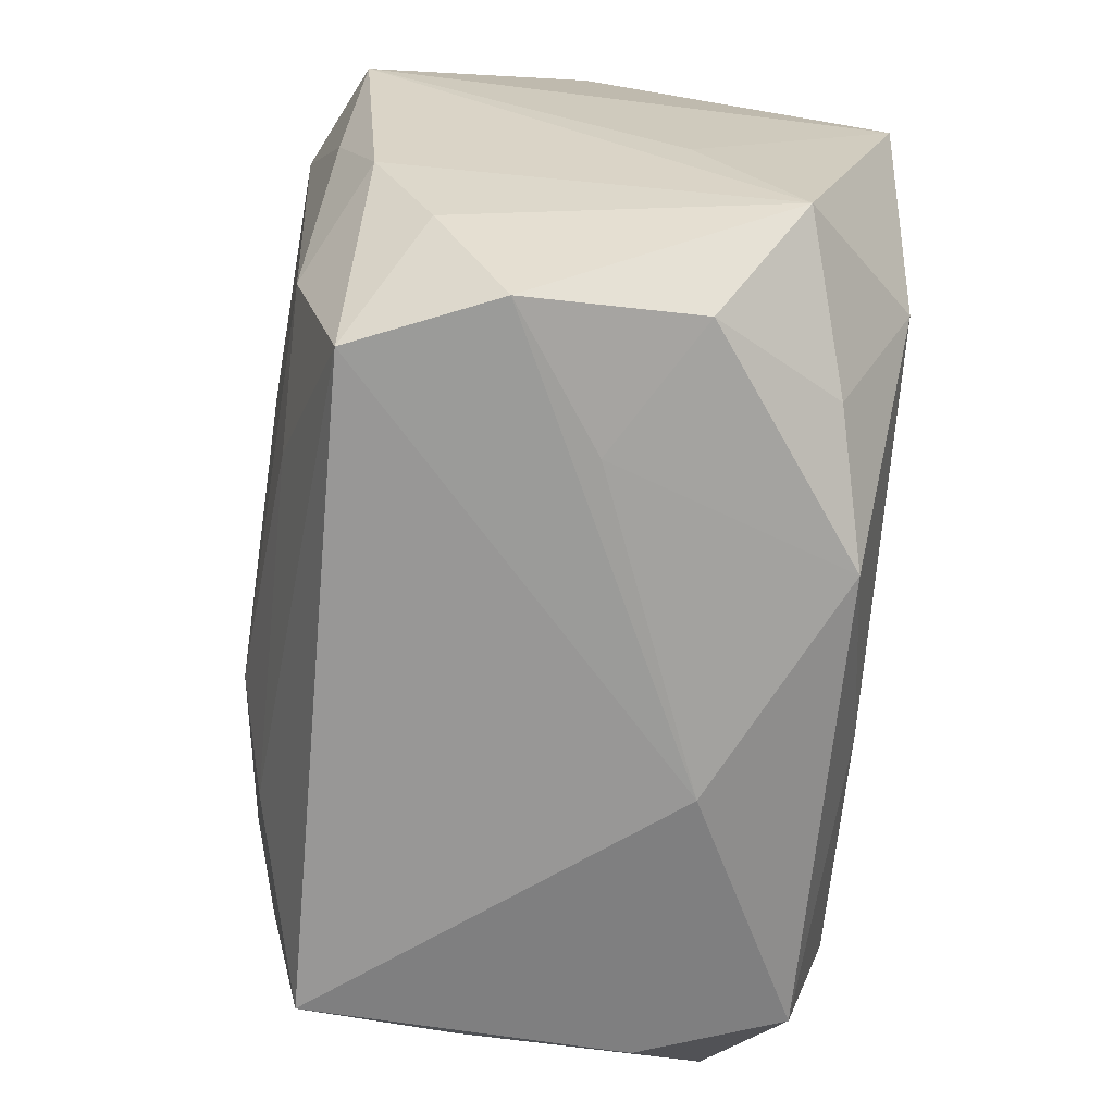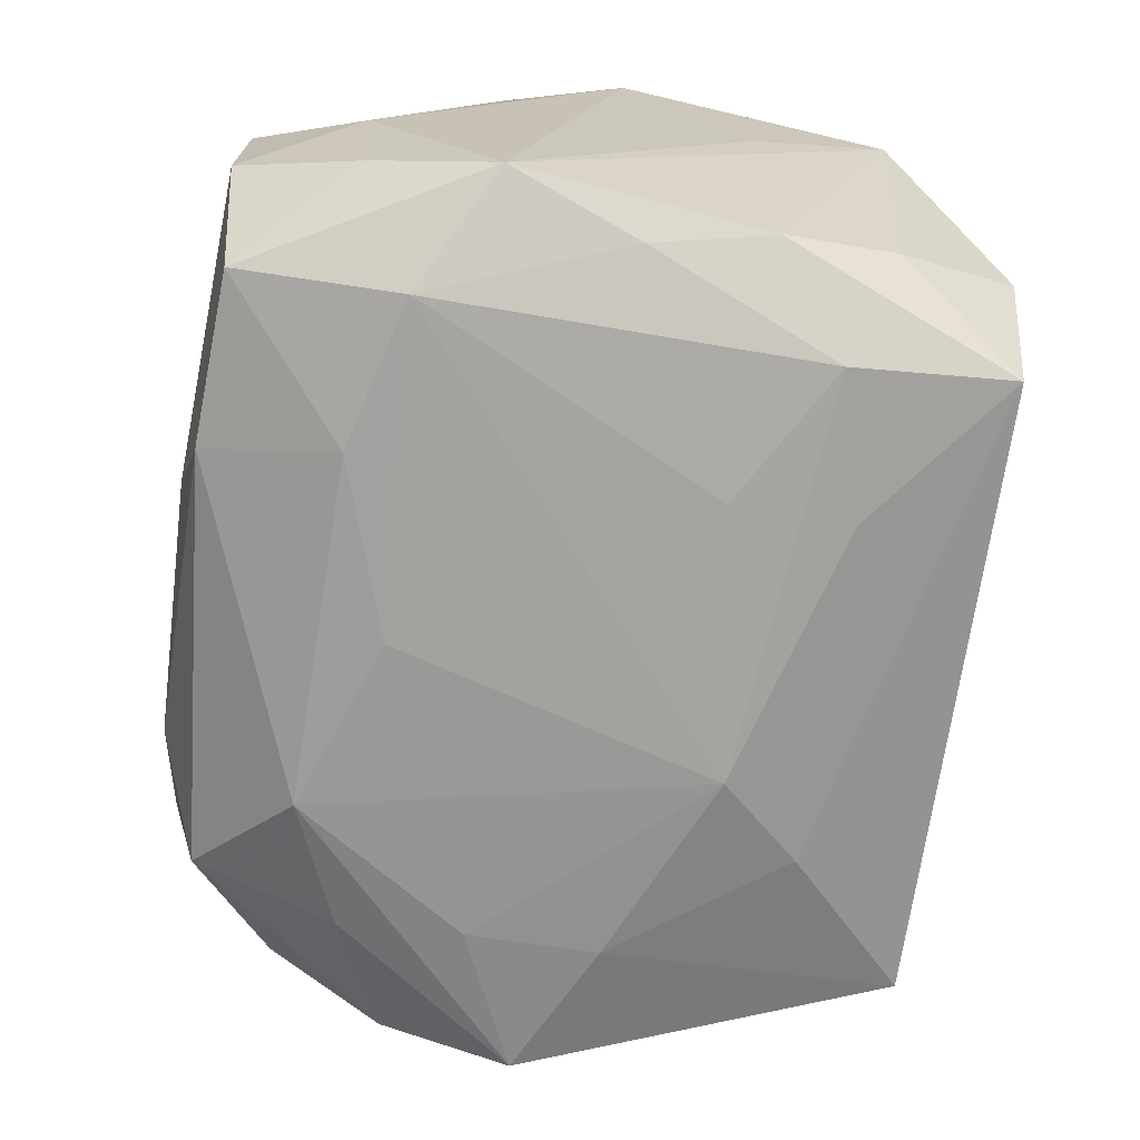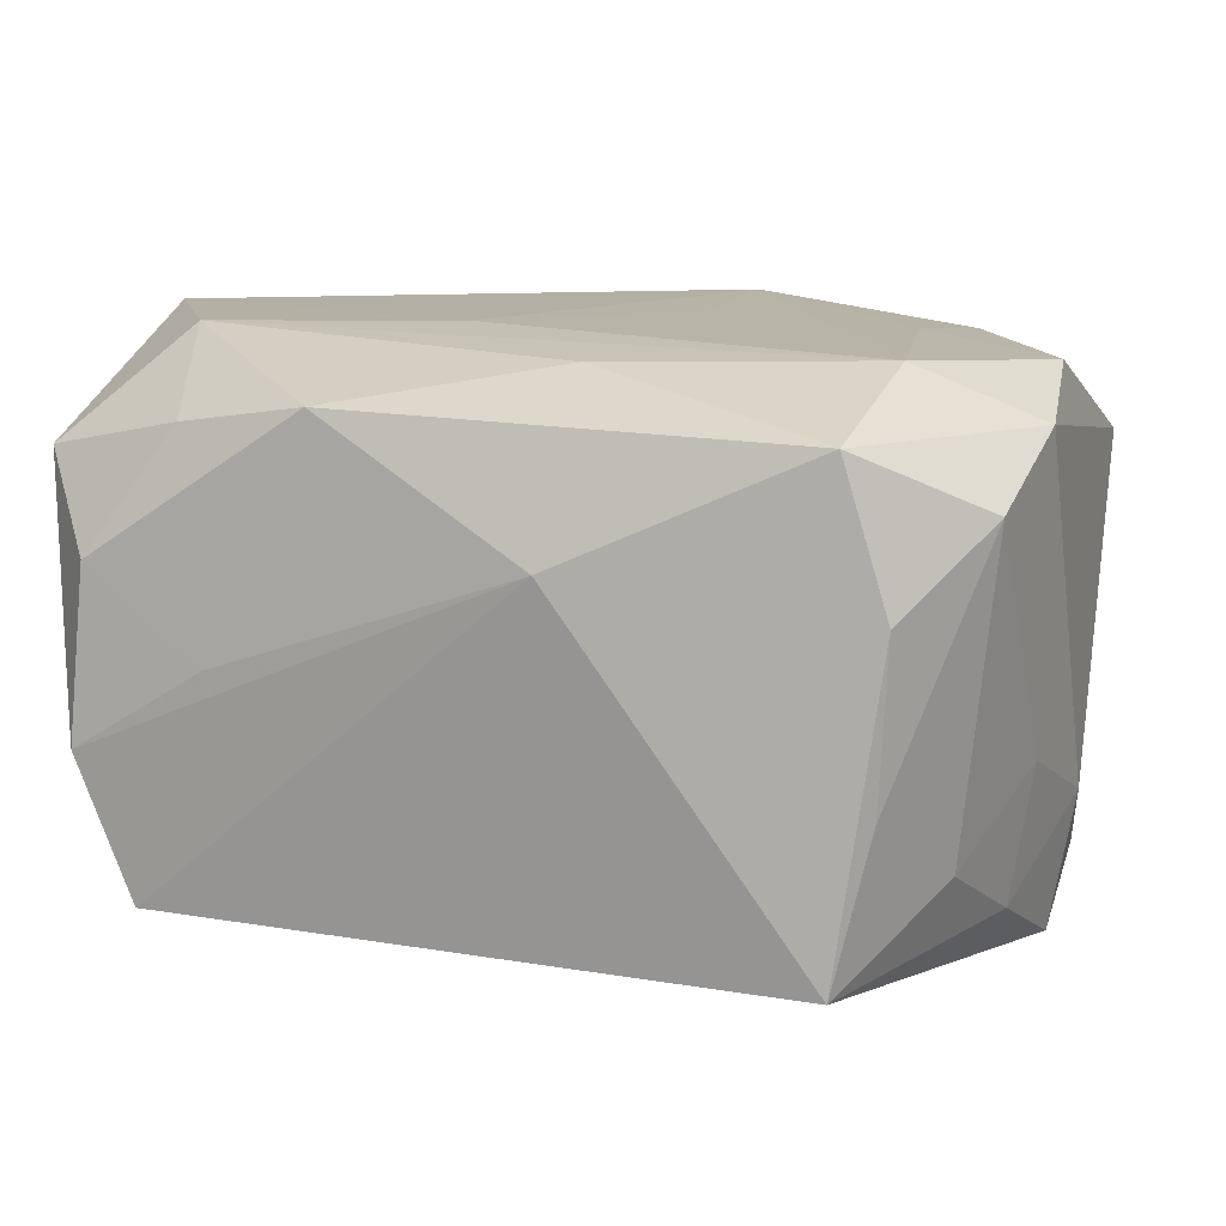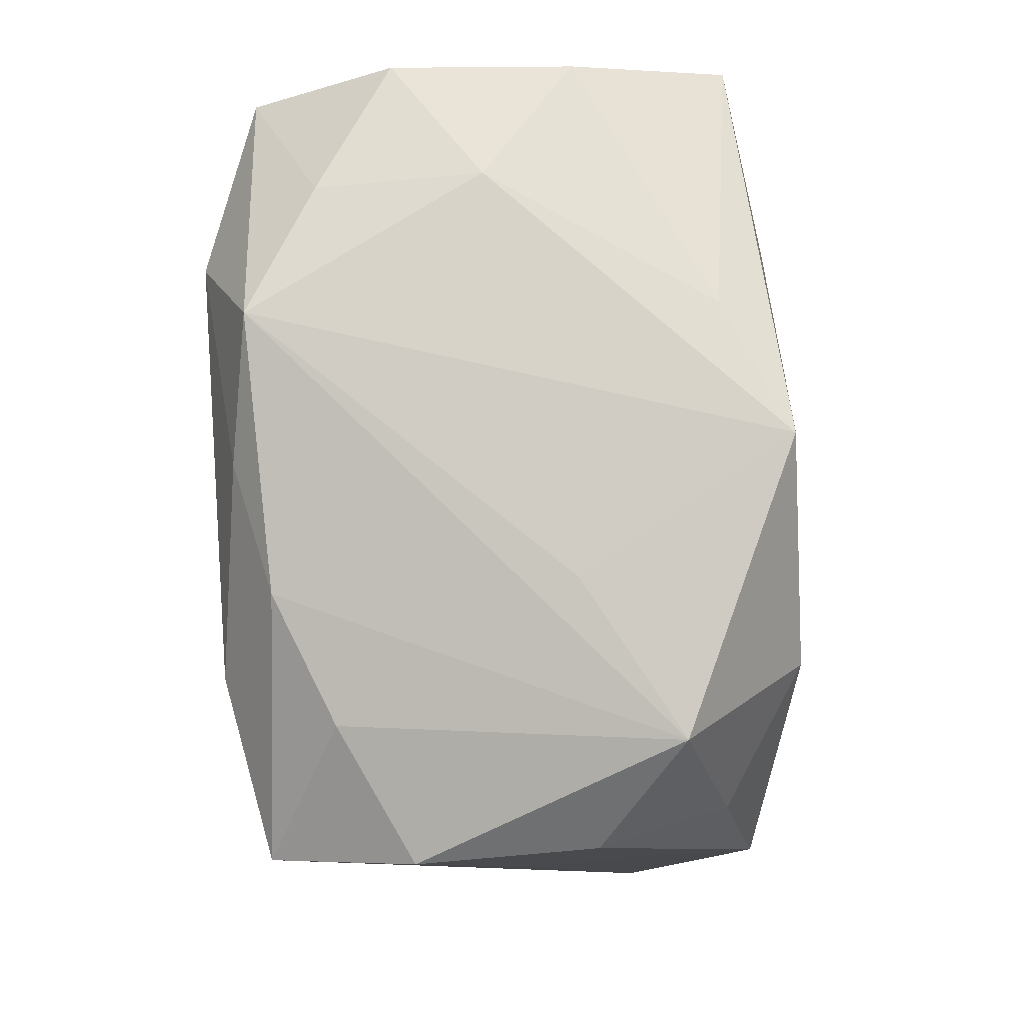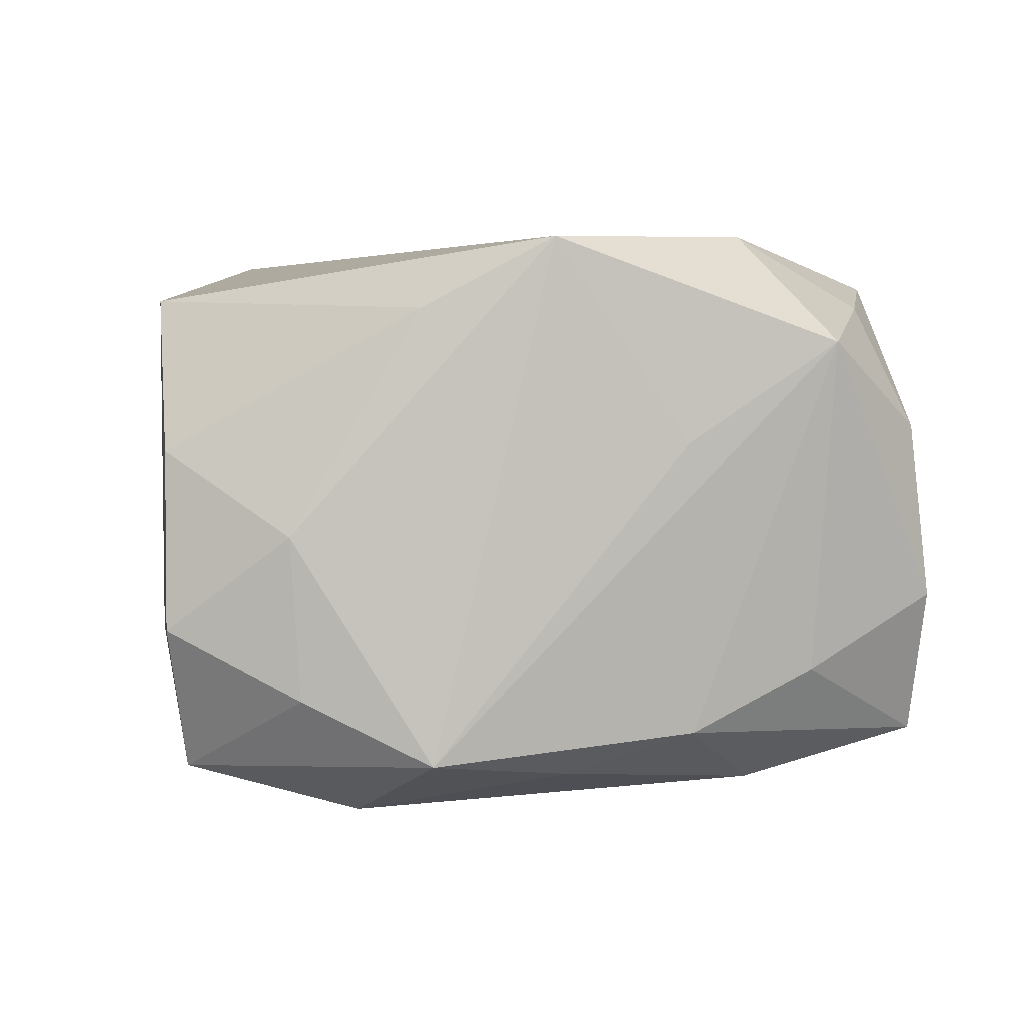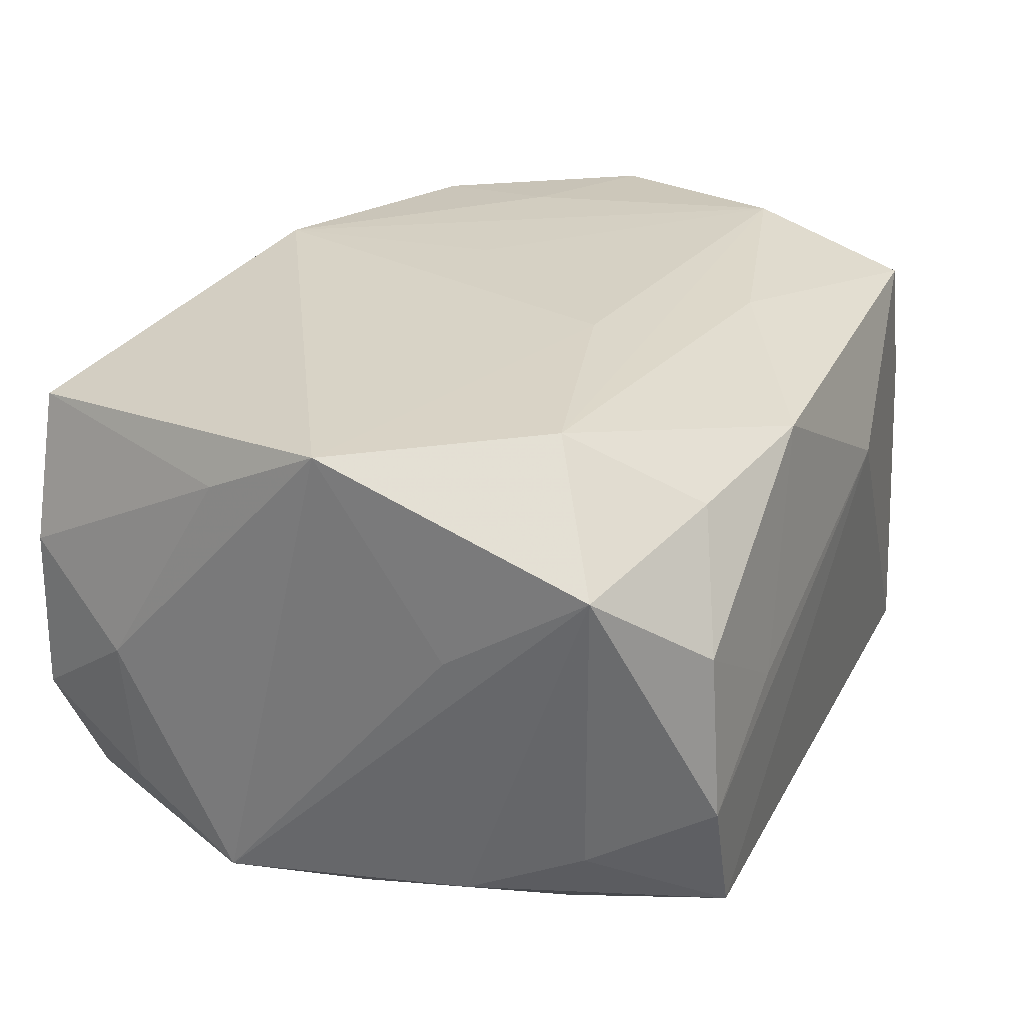
<metadata>
{"format":"obj","ext":"obj","renderer":"f3d","projection":"perspective","resolution":1024,"background":"white","views":[{"elev":-67.7,"azim":-94.3,"up":"+Y"},{"elev":-69.6,"azim":-99.1,"up":"+Z"},{"elev":13.8,"azim":18.2,"up":"+Z"},{"elev":-7.0,"azim":-86.6,"up":"+Y"},{"elev":2.8,"azim":-97.1,"up":"+Z"},{"elev":28.7,"azim":-67.6,"up":"+Z"}]}
</metadata>
<code>
v 0.02304 -0.0264 0.01734
v -0.01207 0.01777 0.01946
v 0.0299 0.01793 -0.01229
v 0.03097 -0.01004 -0.01557
v -0.03113 0.01009 0.01567
v -0.03105 0.01937 -0.0004236
v 0.00468 -0.01899 0.02051
v 0.02127 0.02426 -0.01642
v 0.006552 -0.01205 -0.02202
v -0.01295 0.01713 -0.02137
v -0.02341 -0.01495 -0.01916
v -0.01756 -0.02822 0.001108
v 0.03256 0.02026 0.01139
v -0.02673 -0.02671 0.007321
v 0.02633 -0.02655 0.006795
v -0.02415 0.01425 -0.02089
v 0.01299 0.01723 -0.02184
v 0.006043 0.004283 0.02085
v 0.02416 -0.01423 0.02081
v 0.02097 0.005355 0.02015
v 0.02138 -0.005756 -0.02128
v 0.02338 -0.02829 -0.0163
v 0.005131 0.02159 0.02037
v 0.03401 -0.0004827 -0.009948
v -0.01262 -0.01783 -0.01942
v -0.02091 -0.02396 0.01618
v 0.01434 0.02798 -0.009639
v -0.02339 -0.02763 -0.01566
v -0.03245 -0.01954 0.01336
v -0.02921 -0.000514 -0.01775
v -0.006179 -0.009857 0.02148
v -0.01052 -0.0271 0.01816
v 0.02767 0.02788 0.005168
v 0.02266 0.01326 -0.02007
v 0.03168 0.0005319 0.01918
v -0.03056 0.01859 -0.01209
v -0.004885 0.02881 -0.009011
v -0.01323 -0.00876 -0.02076
v 0.02132 0.004072 -0.02152
v -0.01059 0.02716 -0.01801
v -0.03059 -0.00959 -0.01476
v -0.0328 0.009411 -0.01654
v -0.0328 -0.008759 0.006176
v -0.0328 0.0008253 0.02064
v -0.02319 0.02665 -0.01753
v 0.01256 -0.01838 -0.02012
v 0.02571 -0.02643 -0.005288
v 0.03281 -0.009416 0.01649
v 0.02162 0.02543 0.0144
v -0.0272 0.02802 0.005592
v 0.02909 -0.01855 -0.01077
v 0.03248 -0.009318 -0.005511
v -0.02749 -0.02781 -0.005168
v 0.005056 -0.02935 0.009154
v -0.0234 0.02839 0.01635
v 0.01058 0.02746 0.01563
v 0.03229 0.009035 -0.01686
v 0.03151 -0.01914 0.01241
v -0.02399 -0.01412 0.02131
v 0.03223 -0.0008316 -0.02025
v 0.02335 0.01484 0.01903
v -0.02771 0.028 -0.00719
v -0.0296 -0.01849 -0.0104
v -8.451e-05 0.01256 -0.02202
f 54 28 22
f 54 32 12
f 44 31 23
f 28 41 11
f 64 17 9
f 9 16 64
f 10 16 45
f 17 64 10
f 10 64 16
f 54 22 1
f 1 32 54
f 21 60 22
f 34 60 17
f 17 8 34
f 44 29 59
f 59 31 44
f 43 29 44
f 53 28 54
f 54 12 53
f 44 55 5
f 5 6 44
f 2 55 44
f 44 23 2
f 2 23 55
f 25 11 9
f 28 11 25
f 38 16 9
f 9 11 38
f 38 11 16
f 48 58 24
f 24 13 48
f 48 13 35
f 48 1 58
f 51 47 22
f 51 58 47
f 22 47 15
f 15 1 22
f 47 58 15
f 58 1 15
f 32 1 7
f 7 59 32
f 9 21 46
f 46 21 22
f 46 22 28
f 46 25 9
f 28 25 46
f 17 60 39
f 60 21 39
f 9 17 39
f 39 21 9
f 35 13 61
f 45 62 37
f 55 33 37
f 37 62 55
f 55 23 56
f 56 33 55
f 24 60 57
f 57 13 24
f 60 34 57
f 57 34 8
f 18 23 31
f 63 29 41
f 63 53 29
f 63 41 28
f 28 53 63
f 32 59 26
f 26 59 29
f 14 12 32
f 14 53 12
f 32 26 14
f 29 53 14
f 14 26 29
f 55 62 50
f 50 62 6
f 50 5 55
f 6 5 50
f 44 6 42
f 45 16 42
f 41 29 42
f 29 43 42
f 42 43 44
f 19 48 35
f 1 48 19
f 19 7 1
f 23 18 19
f 19 18 31
f 31 59 19
f 59 7 19
f 22 60 4
f 4 51 22
f 4 60 24
f 45 37 40
f 40 8 17
f 40 10 45
f 17 10 40
f 27 33 8
f 27 37 33
f 8 40 27
f 27 40 37
f 49 61 13
f 13 33 49
f 33 56 49
f 23 61 49
f 49 56 23
f 3 33 13
f 13 57 3
f 8 33 3
f 3 57 8
f 6 62 36
f 36 42 6
f 36 62 45
f 45 42 36
f 30 11 41
f 41 42 30
f 16 11 30
f 30 42 16
f 20 19 35
f 23 19 20
f 35 61 20
f 20 61 23
f 58 51 52
f 51 4 52
f 24 58 52
f 52 4 24

</code>
